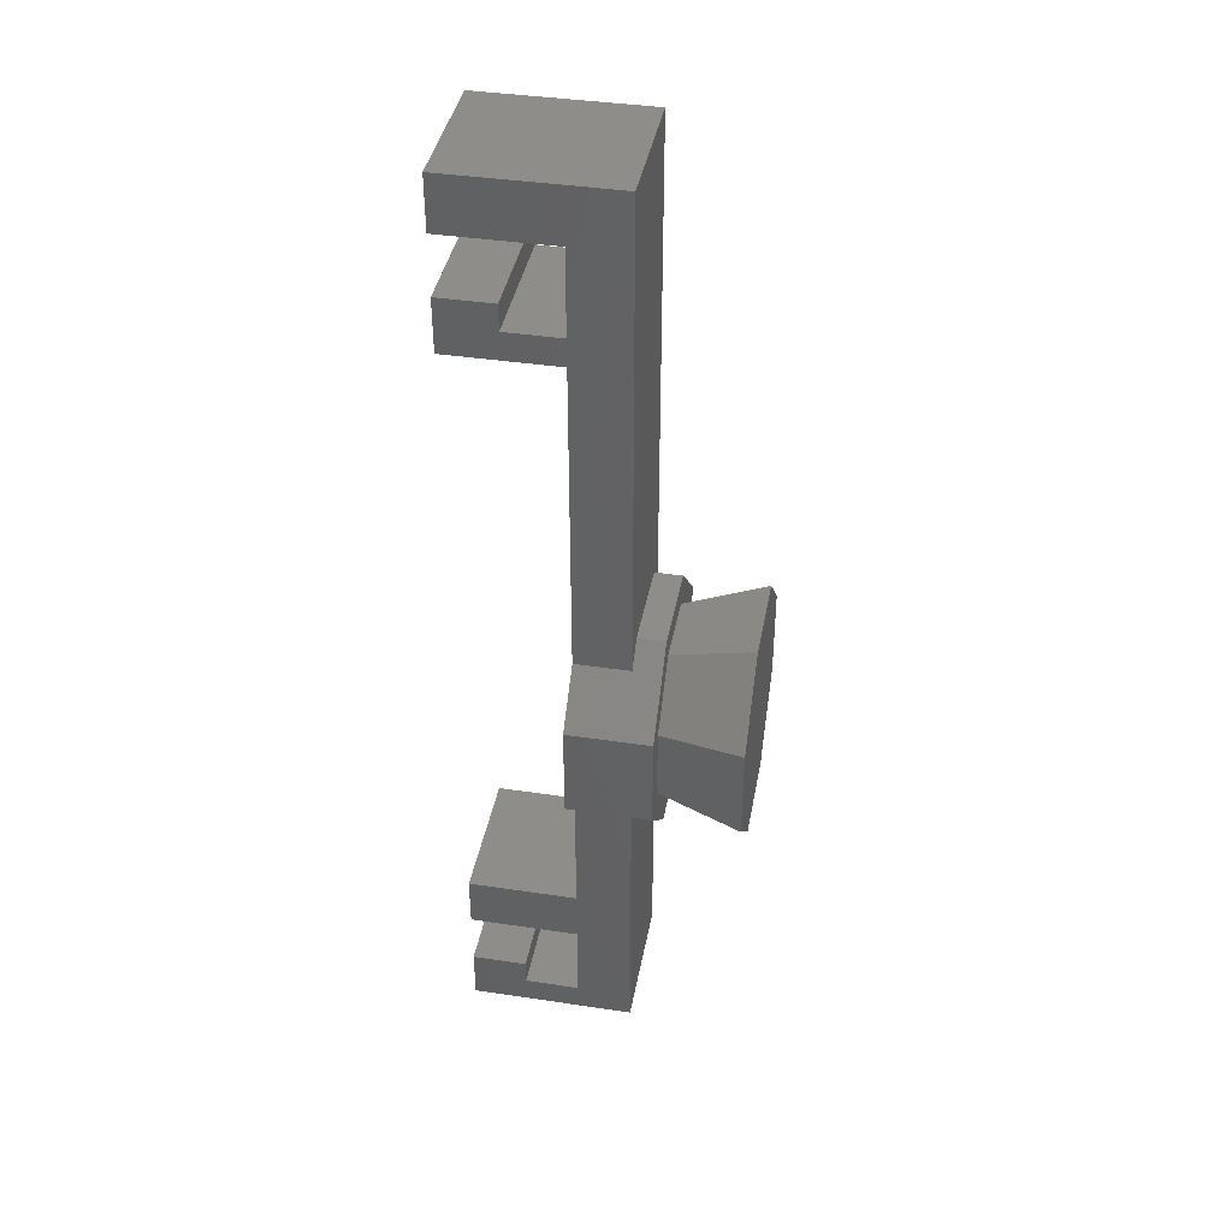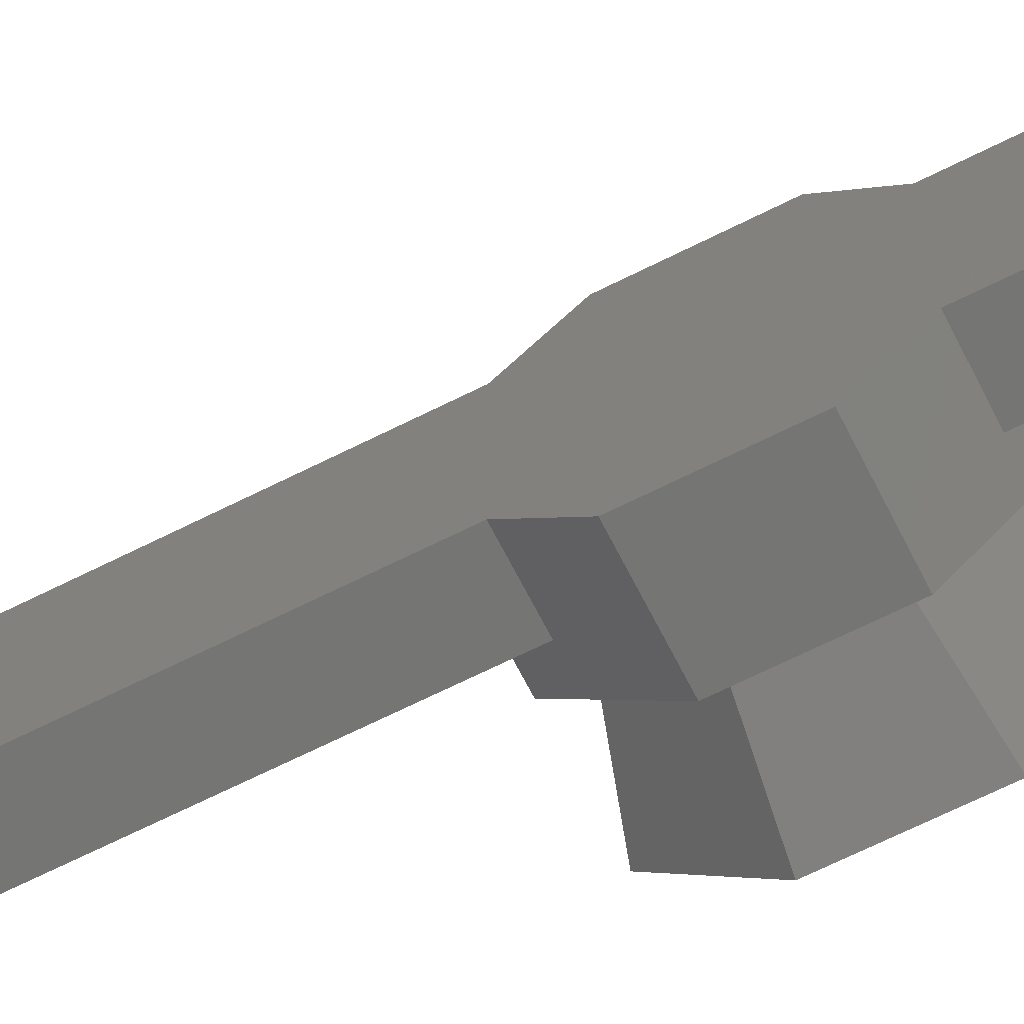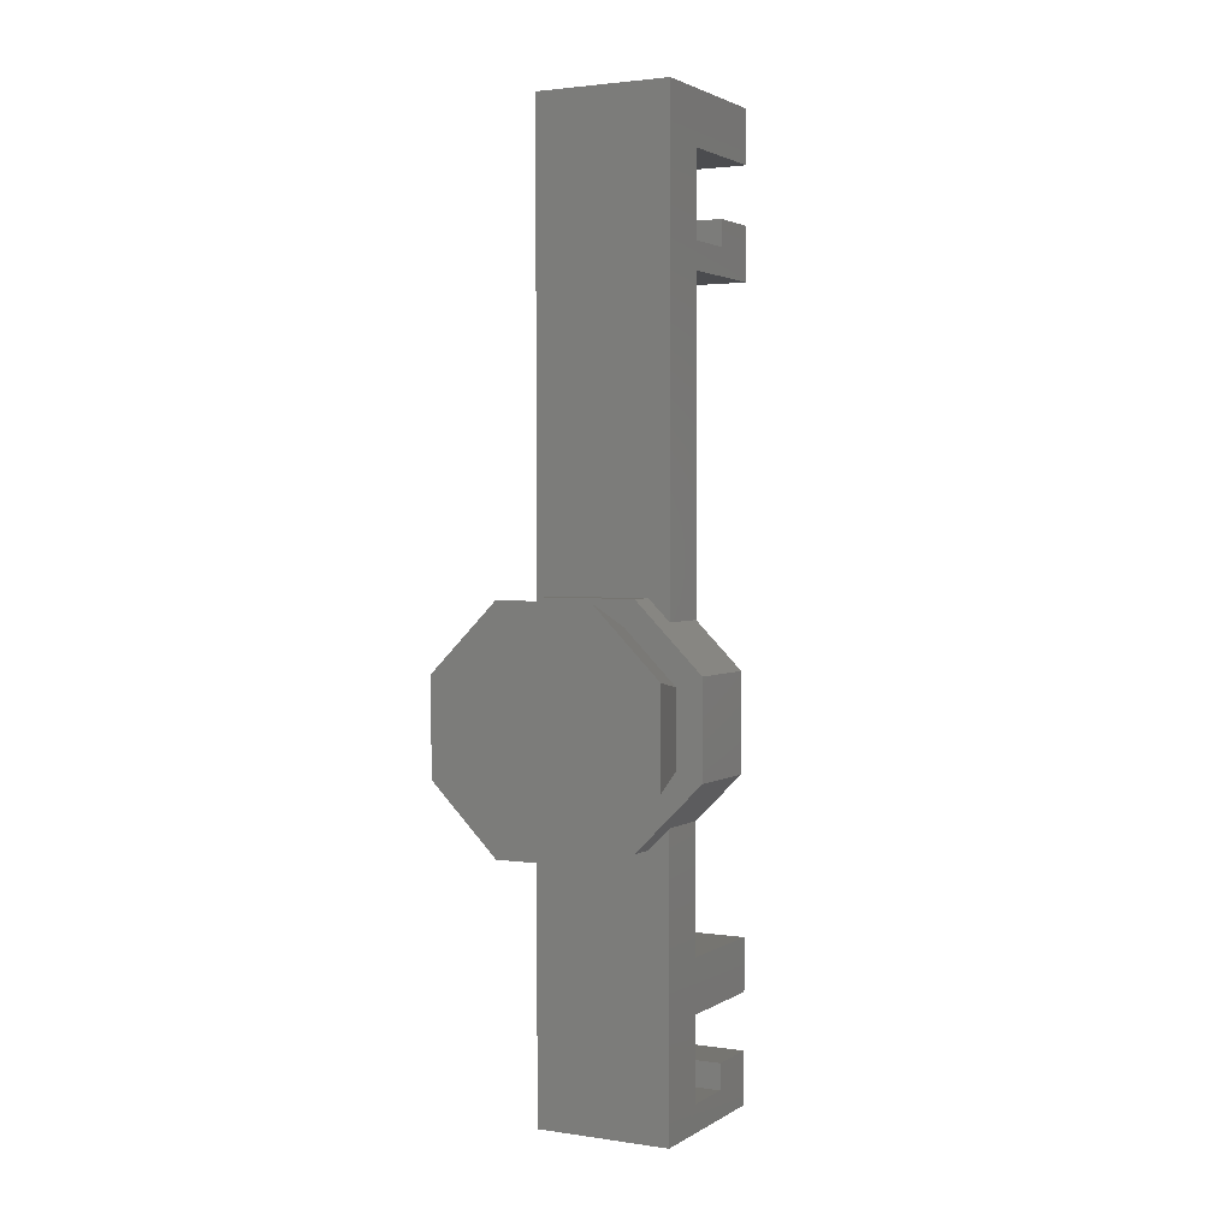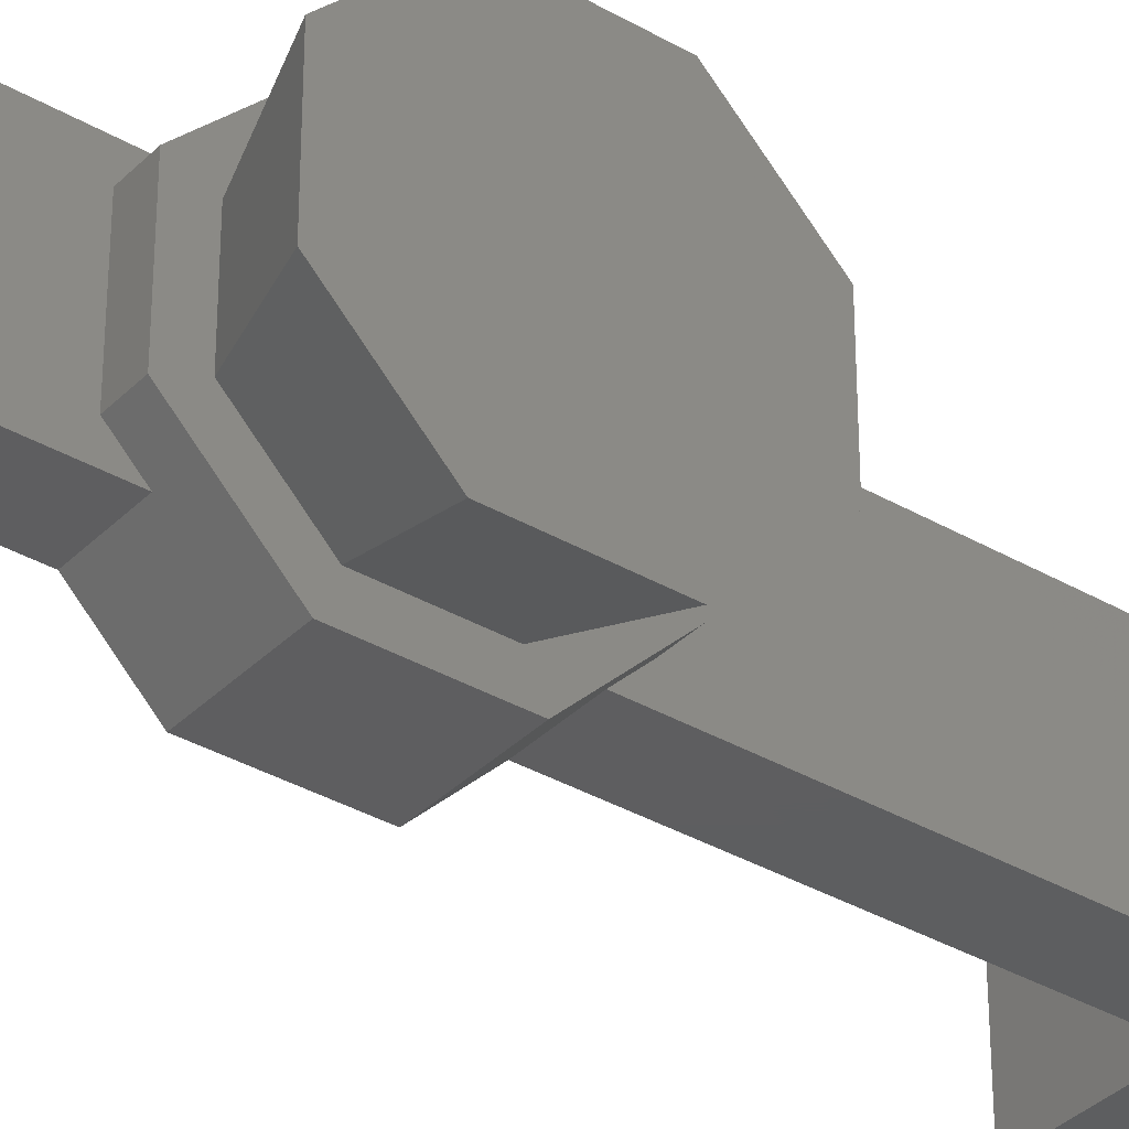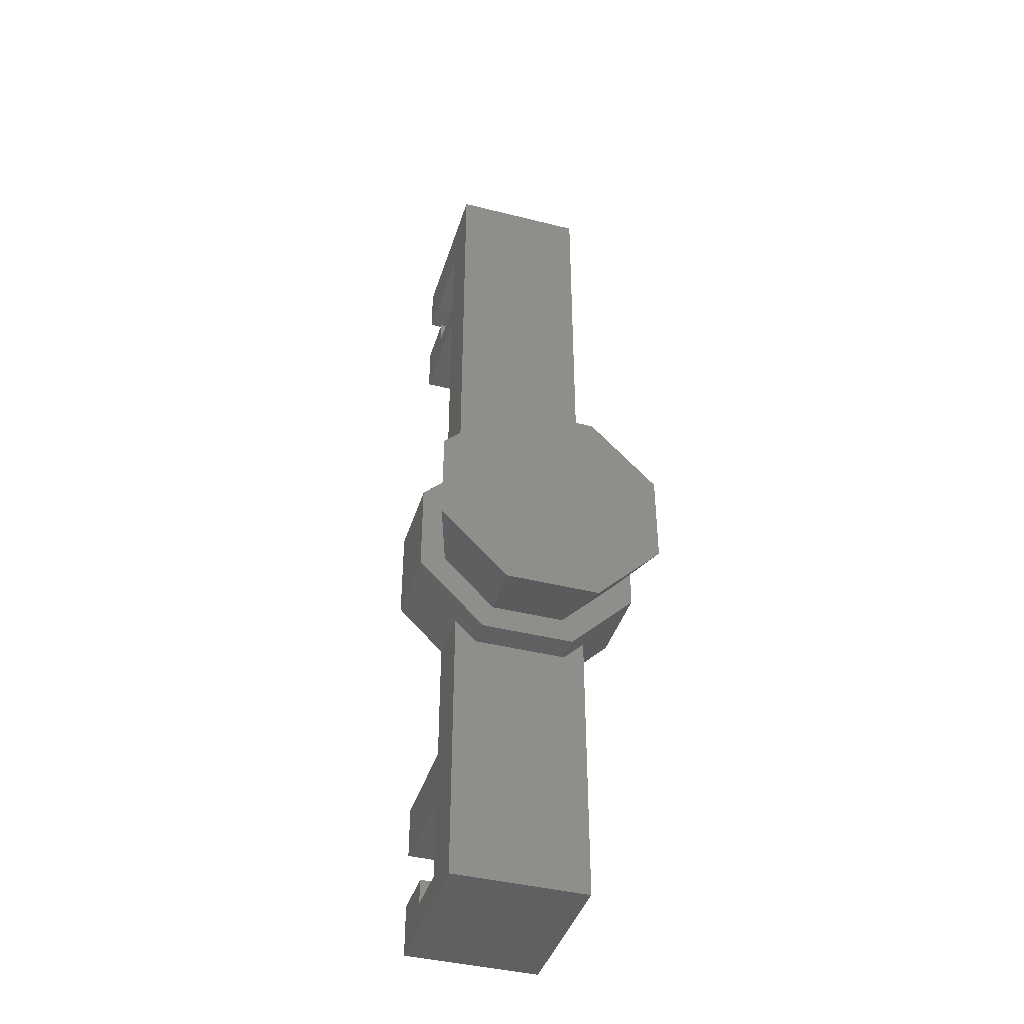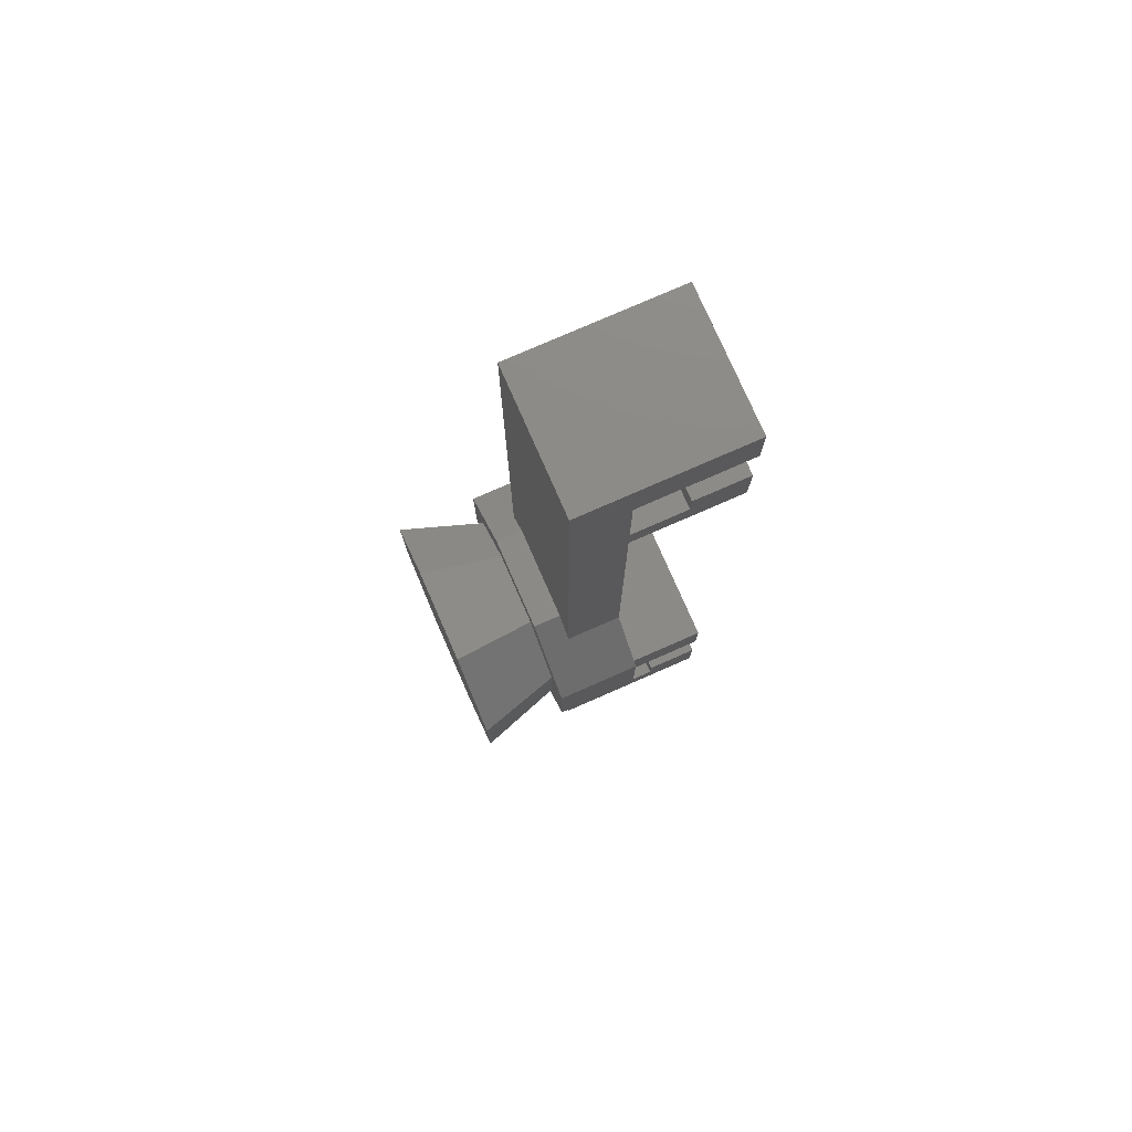
<metadata>
{"format":"stl","ext":"stl","renderer":"f3d","projection":"perspective","resolution":1024,"background":"white","views":[{"elev":40.4,"azim":10.4,"up":"+Y"},{"elev":-67.1,"azim":-63.2,"up":"+Z"},{"elev":2.5,"azim":117.6,"up":"+Y"},{"elev":-35.4,"azim":52.4,"up":"+Z"},{"elev":-41.5,"azim":73.1,"up":"+Y"},{"elev":77.2,"azim":156.3,"up":"+Y"}]}
</metadata>
<code>
# stl→obj: 84 verts, 164 faces
v 50.86 -1.339 3.234
v 53.86 -4.157 1.722
v 53.86 -1.722 4.157
v 50.86 -3.234 1.339
v 50.86 -1.339 -3.234
v 53.86 1.722 -4.157
v 53.86 -1.722 -4.157
v 50.86 1.339 -3.234
v 53.86 4.157 -1.722
v 50.86 3.234 -1.339
v 53.86 1.722 4.157
v 53.86 4.157 1.722
v 53.86 -4.157 -1.722
v 50.86 -3.234 -1.339
v 50.86 1.339 3.234
v 50.86 4.157 1.722
v 50.86 3.234 1.339
v 50.86 4.157 -1.722
v 50.86 1.722 4.157
v 50.86 -1.722 4.157
v 50.86 -4.157 1.722
v 50.86 1.722 -4.157
v 50.86 -1.722 -4.157
v 50.86 -4.157 -1.722
v 49.86 3.38 -2.5
v 49.86 4.157 -1.722
v 47.86 1.722 -4.157
v 47.86 3.38 -2.5
v 49.86 -4.157 -1.722
v 49.86 -4.157 1.722
v 47.86 -1.722 -4.157
v 47.86 -1.379 -2.5
v 47.86 1.379 2.5
v 47.86 1.722 4.157
v 47.86 3.38 2.5
v 47.86 -4.157 1.722
v 47.86 -1.722 4.157
v 47.86 -4.157 -1.722
v 47.86 -3.38 -2.5
v 49.86 -3.38 -2.5
v 49.86 3.38 2.5
v 49.86 4.157 1.722
v 49.86 -3.38 2.5
v 47.86 -3.38 2.5
v 45.86 16.95 -2.5
v 43.86 16.95 2.5
v 45.86 16.95 2.5
v 43.86 16.95 -2.5
v 47.86 16 -2.5
v 47.86 19.05 2.5
v 47.86 19.05 -2.5
v 47.86 16 2.5
v 43.86 19.05 -2.5
v 43.86 19.05 2.5
v 45.86 16 2.5
v 45.86 16 -2.5
v 45.86 -12.05 -2.5
v 43.86 -12.05 2.5
v 45.86 -12.05 2.5
v 43.86 -12.05 -2.5
v 47.86 -13 -2.5
v 47.86 -9.95 2.5
v 47.86 -9.95 -2.5
v 47.86 -13 2.5
v 43.86 -9.95 -2.5
v 43.86 -9.95 2.5
v 45.86 -13 2.5
v 45.86 -13 -2.5
v 43.86 -14 -2.5
v 43.86 -14 2.5
v 43.86 21 2.5
v 43.86 21 -2.5
v 43.86 15 -2.5
v 43.86 15 2.5
v 43.86 -8 2.5
v 43.86 -8 -2.5
v 49.86 -14 2.5
v 49.86 -14 -2.5
v 49.86 21 2.5
v 49.86 21 -2.5
v 47.86 -8 -2.5
v 47.86 15 -2.5
v 47.86 -8 2.5
v 47.86 15 2.5
f 1 2 3
f 2 1 4
f 5 6 7
f 6 5 8
f 9 8 10
f 8 9 6
f 11 9 12
f 11 6 9
f 3 6 11
f 3 7 6
f 2 7 3
f 7 2 13
f 5 13 14
f 13 5 7
f 15 3 11
f 3 15 1
f 16 17 18
f 19 17 16
f 19 15 17
f 19 1 15
f 20 1 19
f 20 4 1
f 4 21 14
f 21 4 20
f 10 18 17
f 10 22 18
f 8 22 10
f 5 22 8
f 5 23 22
f 14 23 5
f 14 24 23
f 24 14 21
f 14 2 4
f 2 14 13
f 12 15 11
f 15 12 17
f 12 10 17
f 10 12 9
f 18 25 26
f 22 25 18
f 27 25 22
f 25 27 28
f 29 21 30
f 21 29 24
f 31 22 23
f 22 31 27
f 27 32 28
f 32 27 31
f 33 34 35
f 36 33 32
f 33 37 34
f 38 32 31
f 36 32 38
f 33 36 37
f 39 31 40
f 40 24 29
f 23 40 31
f 40 23 24
f 39 38 31
f 19 41 34
f 16 41 19
f 41 16 42
f 34 41 35
f 43 37 44
f 37 43 20
f 21 43 30
f 43 21 20
f 44 37 36
f 34 20 19
f 20 34 37
f 18 42 16
f 42 18 26
f 45 46 47
f 46 45 48
f 49 50 51
f 50 49 52
f 53 50 54
f 50 53 51
f 55 45 47
f 45 55 56
f 49 55 52
f 55 49 56
f 57 58 59
f 58 57 60
f 61 62 63
f 62 61 64
f 65 62 66
f 62 65 63
f 67 57 59
f 57 67 68
f 61 67 64
f 67 61 68
f 69 58 60
f 58 69 70
f 53 71 72
f 71 53 54
f 73 46 48
f 46 73 74
f 65 75 76
f 75 65 66
f 69 77 70
f 77 69 78
f 30 77 29
f 77 30 43
f 78 29 77
f 29 78 40
f 79 42 80
f 42 79 41
f 26 80 42
f 80 26 25
f 80 71 79
f 71 80 72
f 65 81 63
f 81 65 76
f 63 78 61
f 78 68 61
f 69 68 78
f 60 68 69
f 68 60 57
f 81 78 63
f 78 81 40
f 40 81 39
f 82 56 49
f 73 56 82
f 48 56 73
f 56 48 45
f 82 25 28
f 25 82 80
f 49 80 82
f 51 80 49
f 72 51 53
f 51 72 80
f 82 28 32
f 59 58 67
f 75 62 83
f 62 75 66
f 83 43 44
f 43 83 77
f 62 77 83
f 64 77 62
f 67 77 64
f 67 70 77
f 70 67 58
f 47 46 55
f 55 84 52
f 74 55 46
f 55 74 84
f 52 79 50
f 71 50 79
f 50 71 54
f 84 79 52
f 79 84 41
f 41 84 35
f 84 33 35
f 81 75 83
f 75 81 76
f 38 81 36
f 81 38 39
f 36 83 44
f 83 36 81
f 82 33 84
f 33 82 32
f 73 84 74
f 84 73 82

</code>
